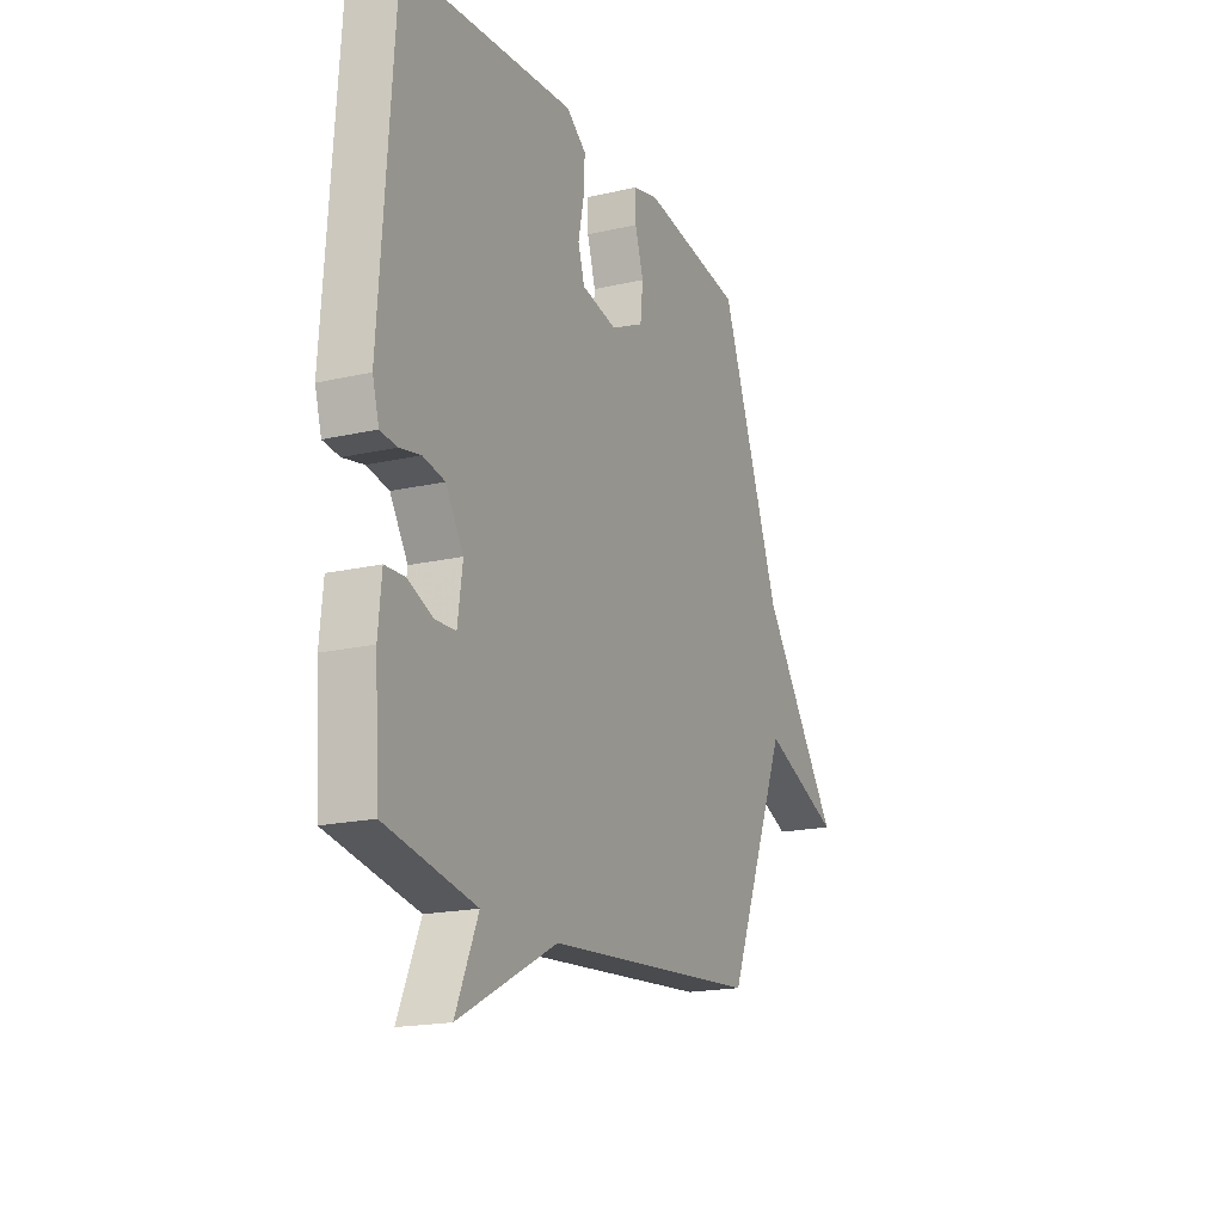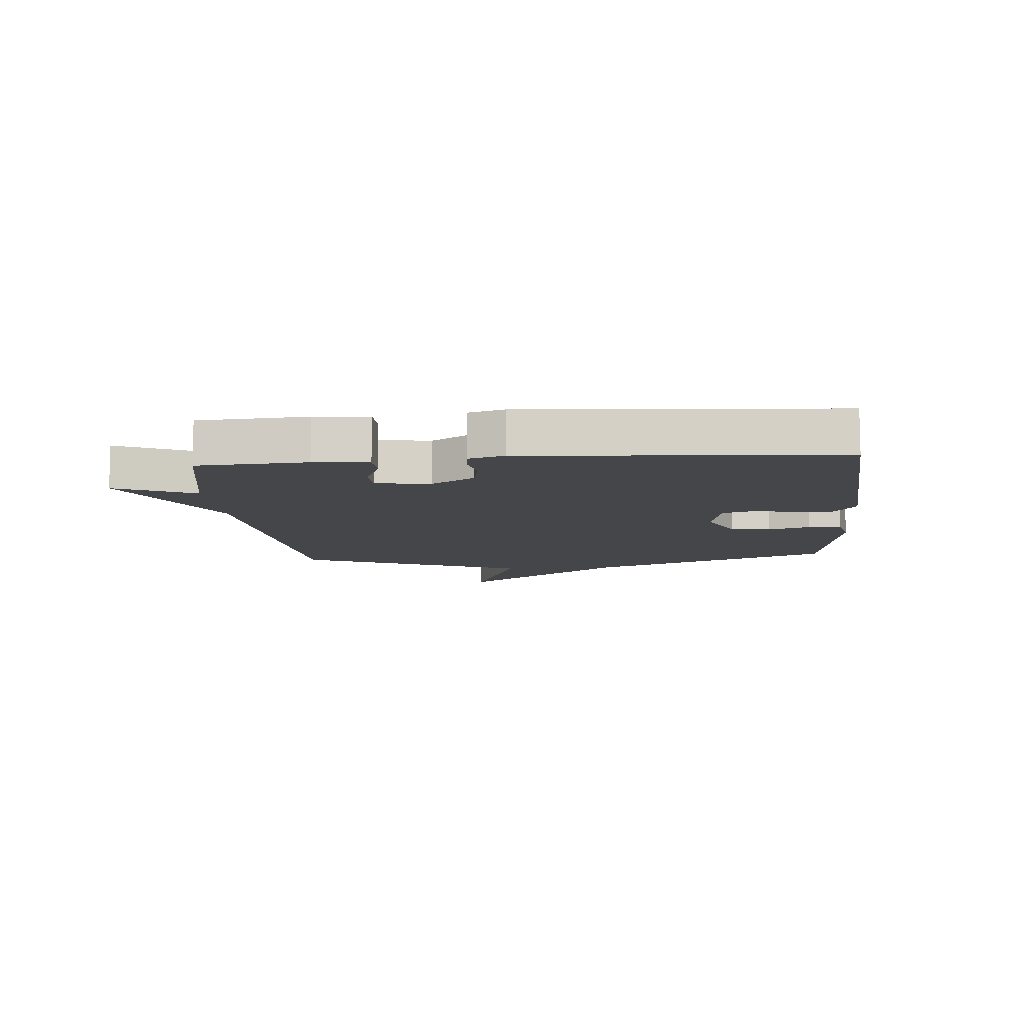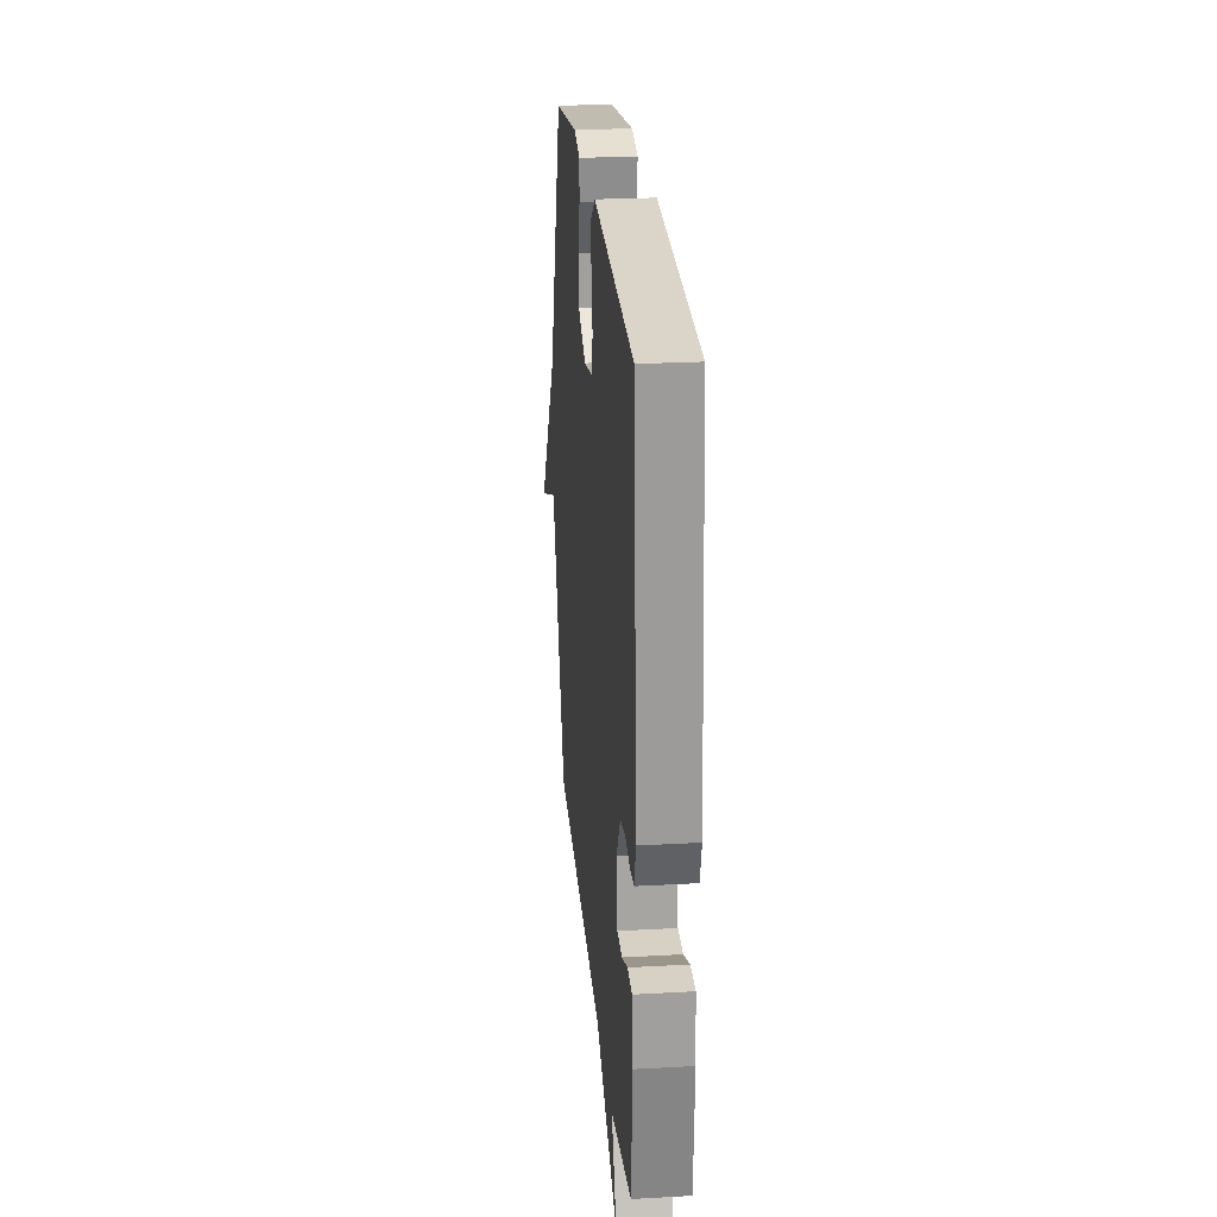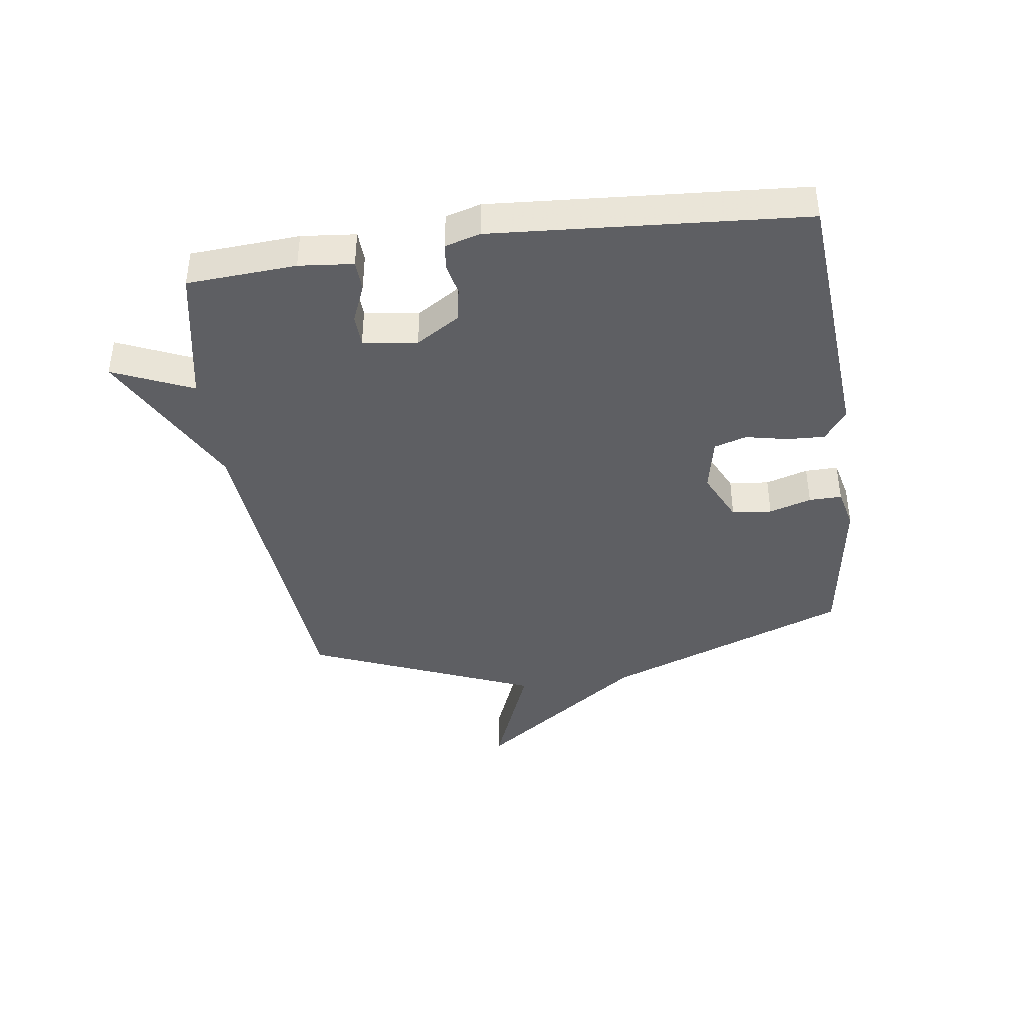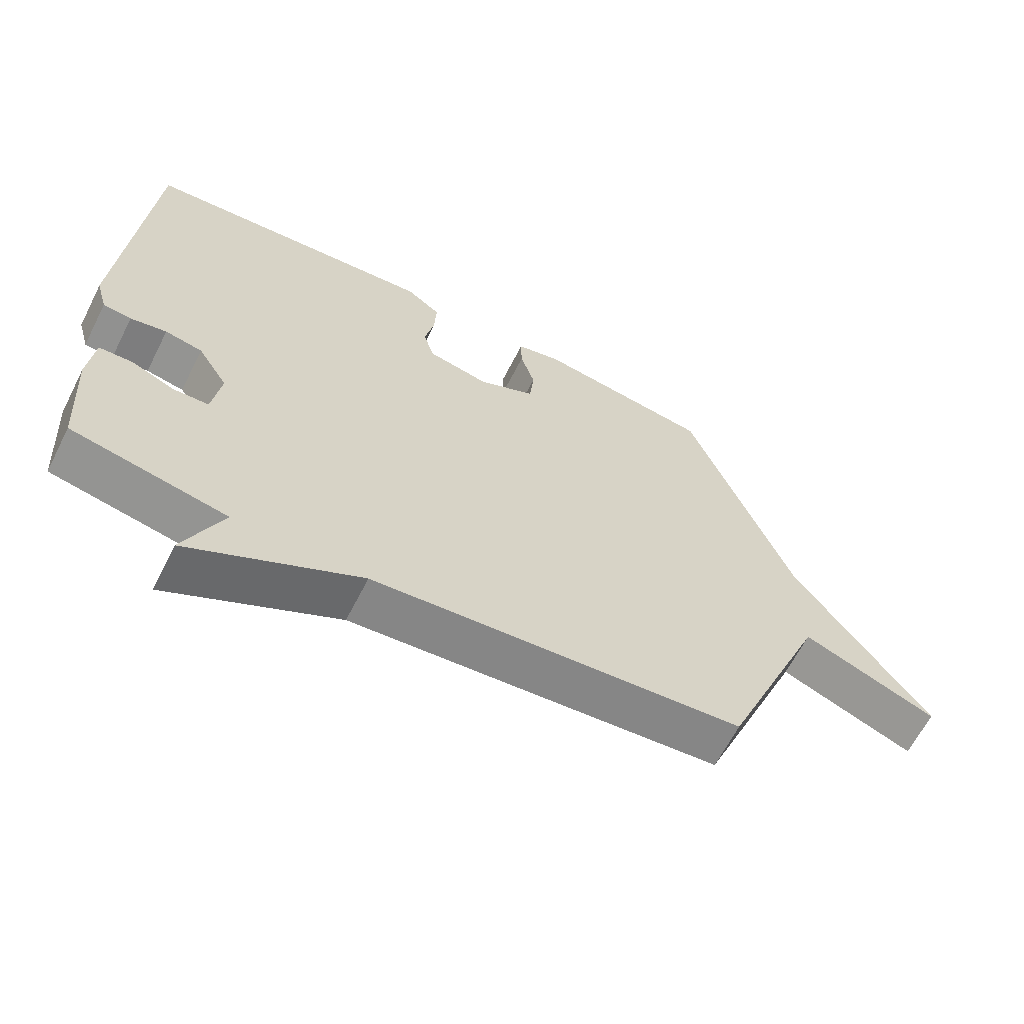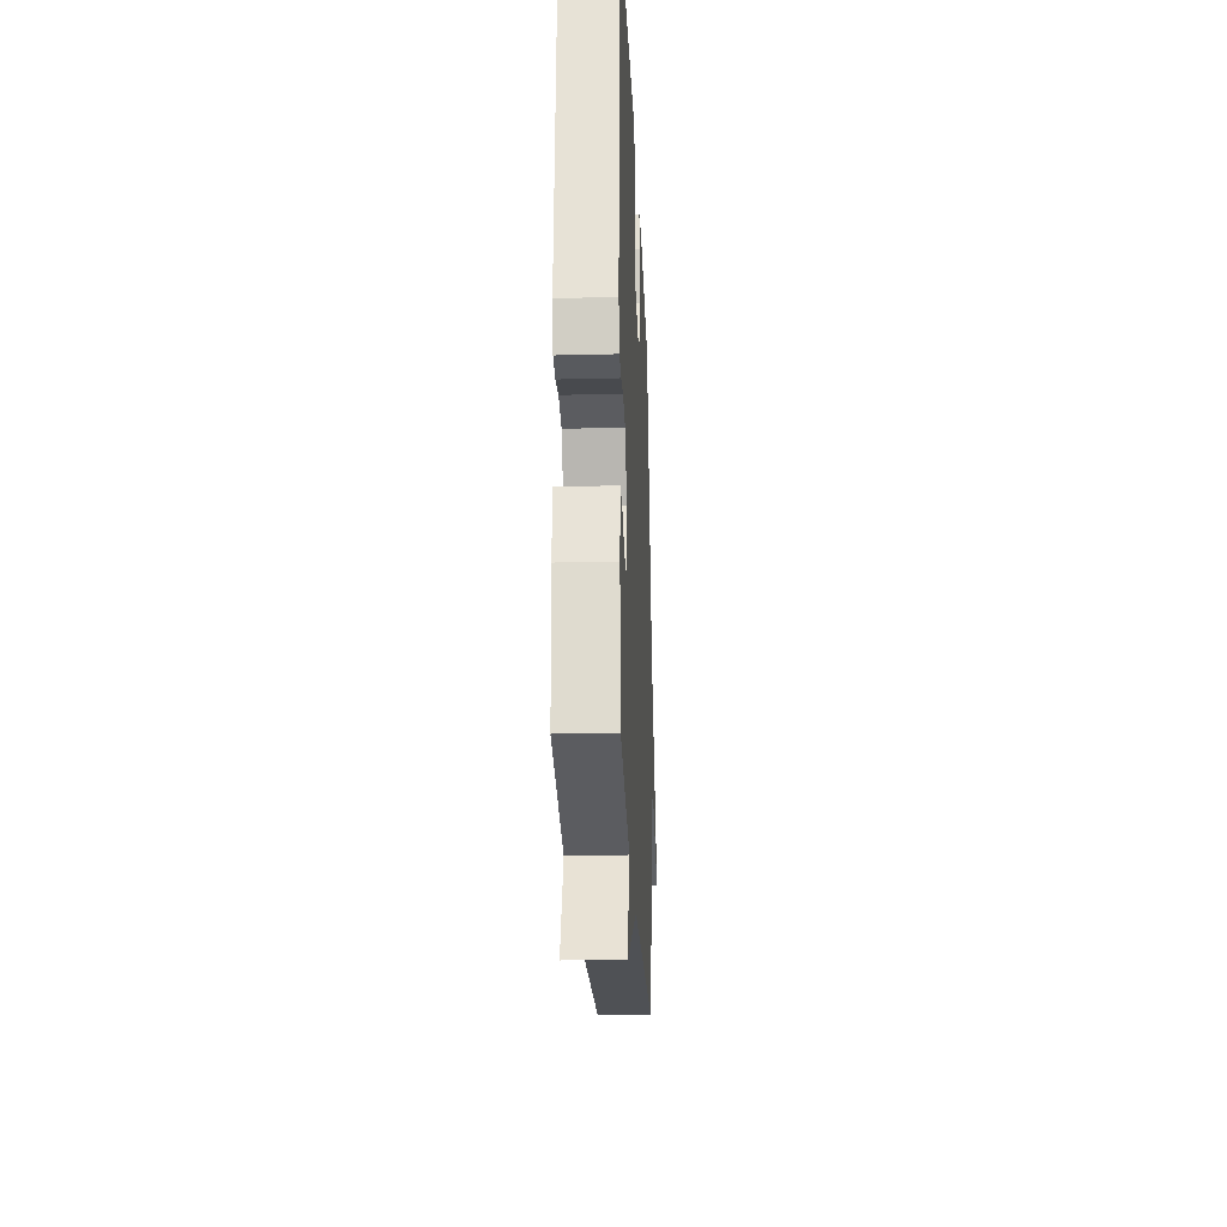
<metadata>
{"format":"obj","ext":"obj","renderer":"f3d","projection":"perspective","resolution":1024,"background":"white","views":[{"elev":-18.4,"azim":-66.0,"up":"+Z"},{"elev":-9.6,"azim":-85.2,"up":"+Y"},{"elev":24.7,"azim":-95.2,"up":"+Z"},{"elev":-40.6,"azim":-82.0,"up":"+Y"},{"elev":-63.9,"azim":-26.9,"up":"+Z"},{"elev":-24.2,"azim":-87.6,"up":"+Z"}]}
</metadata>
<code>
v 0.5 0.07 0.5
v 0.66 0.07 0.085
v 0.867 0.07 -0.197
v 0.66 0.07 -0.115
v 0.5 0.07 -0.5
v -0.065 0.07 -0.546
v -0.324 0.07 -0.68
v -0.265 0.07 -0.546
v -0.5 0.07 -0.5
v -0.512 0.07 -0.317
v -0.503 0.07 -0.226
v -0.451 0.07 -0.224
v -0.386 0.07 -0.251
v -0.332 0.07 -0.249
v -0.319 0.07 -0.158
v -0.365 0.07 -0.085
v -0.422 0.07 -0.074
v -0.477 0.07 -0.085
v -0.52 0.07 -0.08
v -0.537 0.07 -0.021
v -0.5 0.07 0.5
v -0.05 0.07 0.535
v 0.002 0.07 0.497
v -0.001 0.07 0.433
v -0.016 0.07 0.363
v 0.001 0.07 0.308
v 0.094 0.07 0.289
v 0.181 0.07 0.33
v 0.188 0.07 0.397
v 0.166 0.07 0.468
v 0.165 0.07 0.523
v 0.233 0.07 0.539
v 0.5 0 0.5
v 0.66 0 0.085
v 0.867 0 -0.197
v 0.66 0 -0.115
v 0.5 0 -0.5
v -0.065 0 -0.546
v -0.324 0 -0.68
v -0.265 0 -0.546
v -0.5 0 -0.5
v -0.512 0 -0.317
v -0.503 0 -0.226
v -0.451 0 -0.224
v -0.386 0 -0.251
v -0.332 0 -0.249
v -0.319 0 -0.158
v -0.365 0 -0.085
v -0.422 0 -0.074
v -0.477 0 -0.085
v -0.52 0 -0.08
v -0.537 0 -0.021
v -0.5 0 0.5
v -0.05 0 0.535
v 0.002 0 0.497
v -0.001 0 0.433
v -0.016 0 0.363
v 0.001 0 0.308
v 0.094 0 0.289
v 0.181 0 0.33
v 0.188 0 0.397
v 0.166 0 0.468
v 0.165 0 0.523
v 0.233 0 0.539
f 32 1 2
f 31 32 2
f 30 31 2
f 29 30 2
f 2 3 4
f 29 2 4
f 28 29 4
f 4 5 6
f 28 4 6
f 27 28 6
f 26 27 6
f 25 26 6
f 23 24 25
f 22 23 25
f 21 22 25
f 20 21 25
f 19 20 25
f 18 19 25
f 17 18 25
f 16 17 25
f 15 16 25 6
f 14 15 6
f 13 14 6
f 12 13 6
f 11 12 6
f 10 11 6
f 9 10 6
f 8 9 6
f 6 7 8
f 34 33 64
f 34 64 63
f 34 63 62
f 34 62 61
f 36 35 34
f 36 34 61
f 36 61 60
f 38 37 36
f 38 36 60
f 38 60 59
f 38 59 58
f 38 58 57
f 57 56 55
f 57 55 54
f 57 54 53
f 57 53 52
f 57 52 51
f 57 51 50
f 57 50 49
f 57 49 48
f 38 57 48 47
f 38 47 46
f 38 46 45
f 38 45 44
f 38 44 43
f 38 43 42
f 38 42 41
f 38 41 40
f 40 39 38
f 1 33 34 2
f 2 34 35 3
f 3 35 36 4
f 4 36 37 5
f 5 37 38 6
f 6 38 39 7
f 7 39 40 8
f 8 40 41 9
f 9 41 42 10
f 10 42 43 11
f 11 43 44 12
f 12 44 45 13
f 13 45 46 14
f 14 46 47 15
f 15 47 48 16
f 16 48 49 17
f 17 49 50 18
f 18 50 51 19
f 19 51 52 20
f 20 52 53 21
f 21 53 54 22
f 22 54 55 23
f 23 55 56 24
f 24 56 57 25
f 25 57 58 26
f 26 58 59 27
f 27 59 60 28
f 28 60 61 29
f 29 61 62 30
f 30 62 63 31
f 31 63 64 32
f 32 64 33 1

</code>
